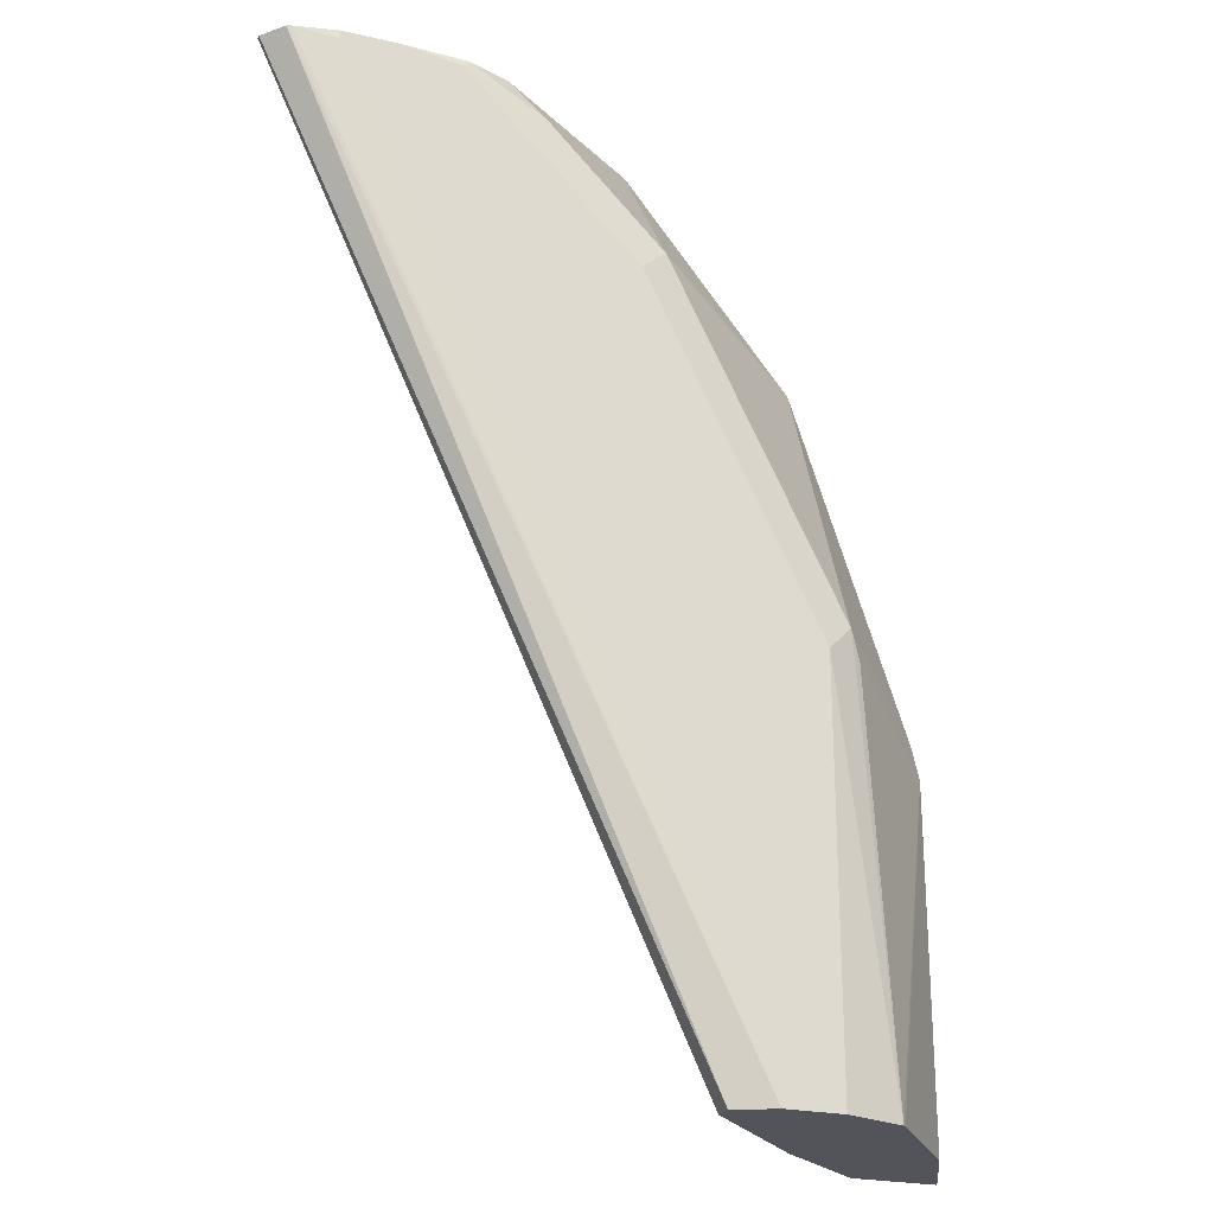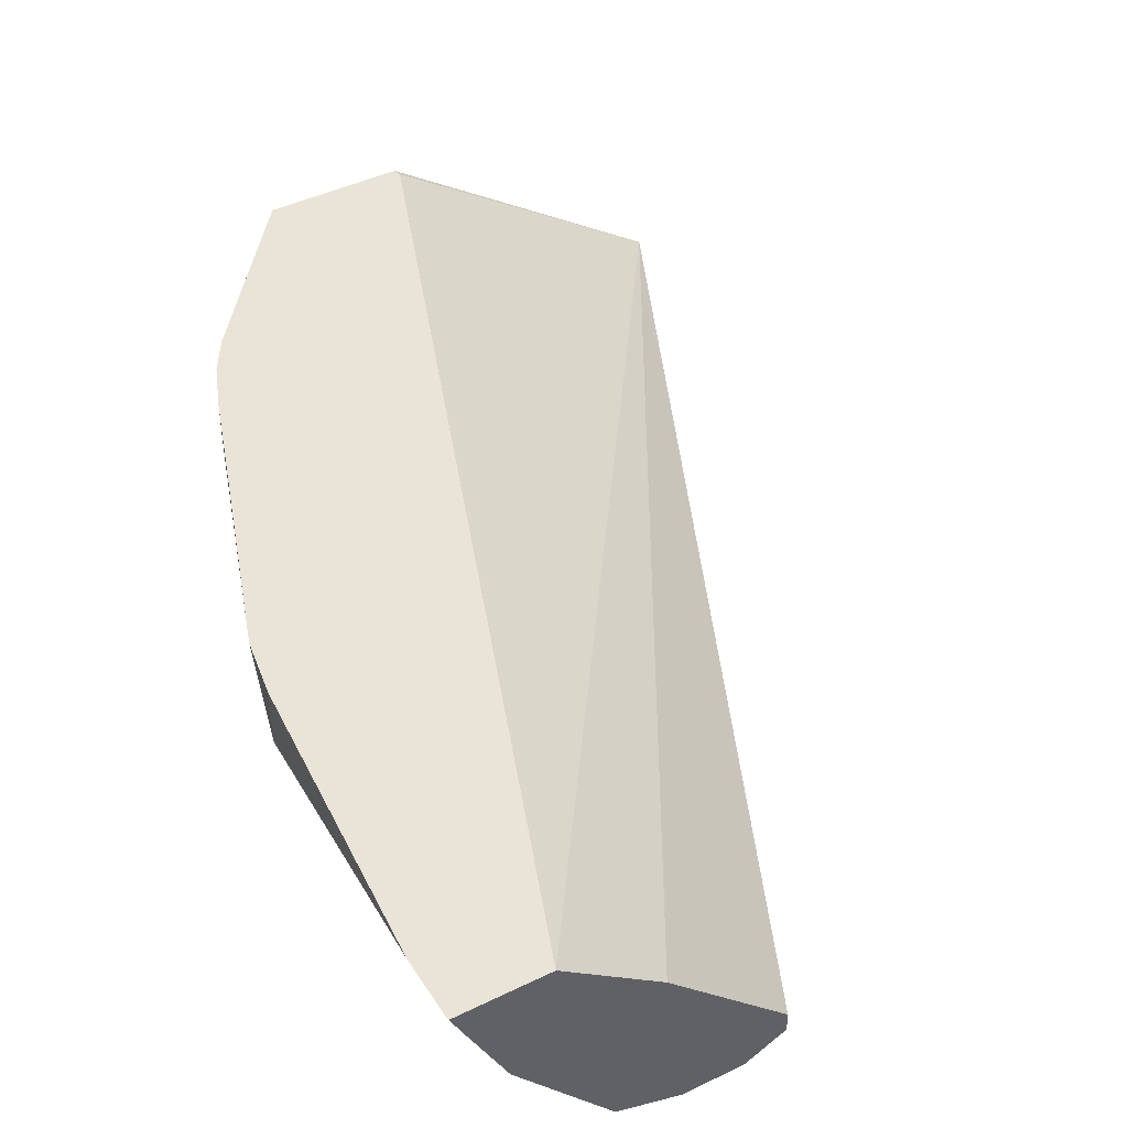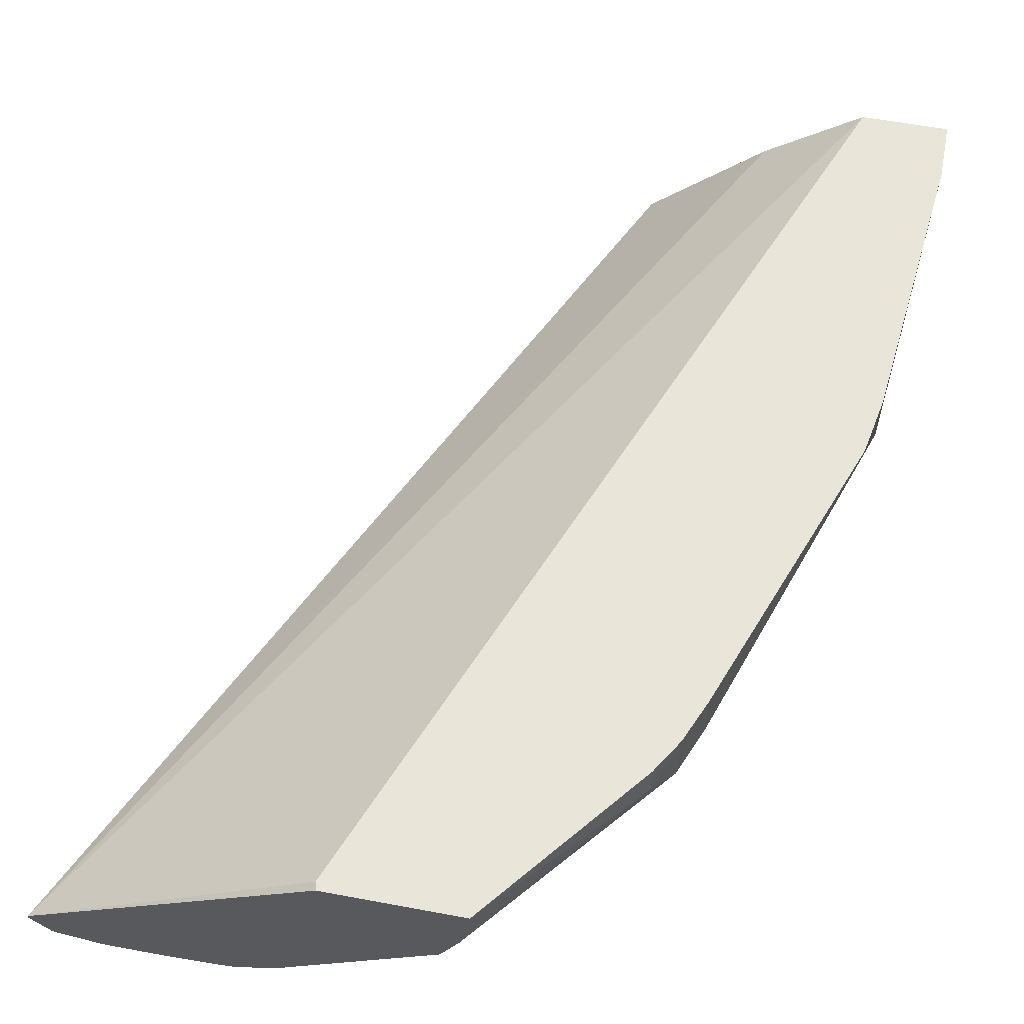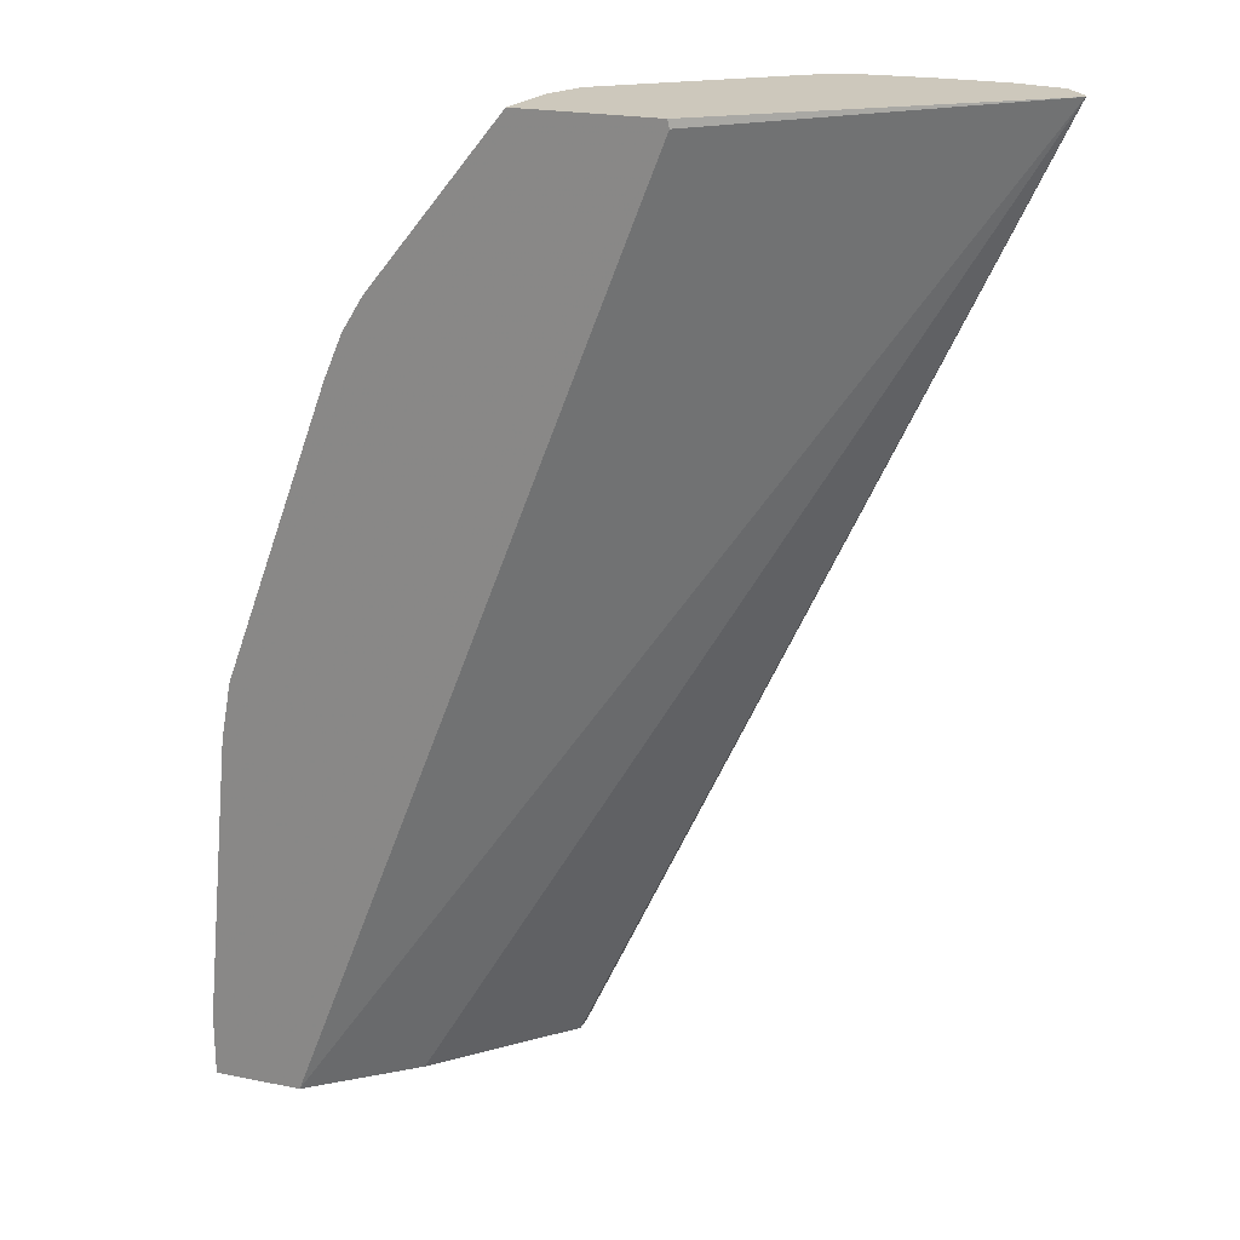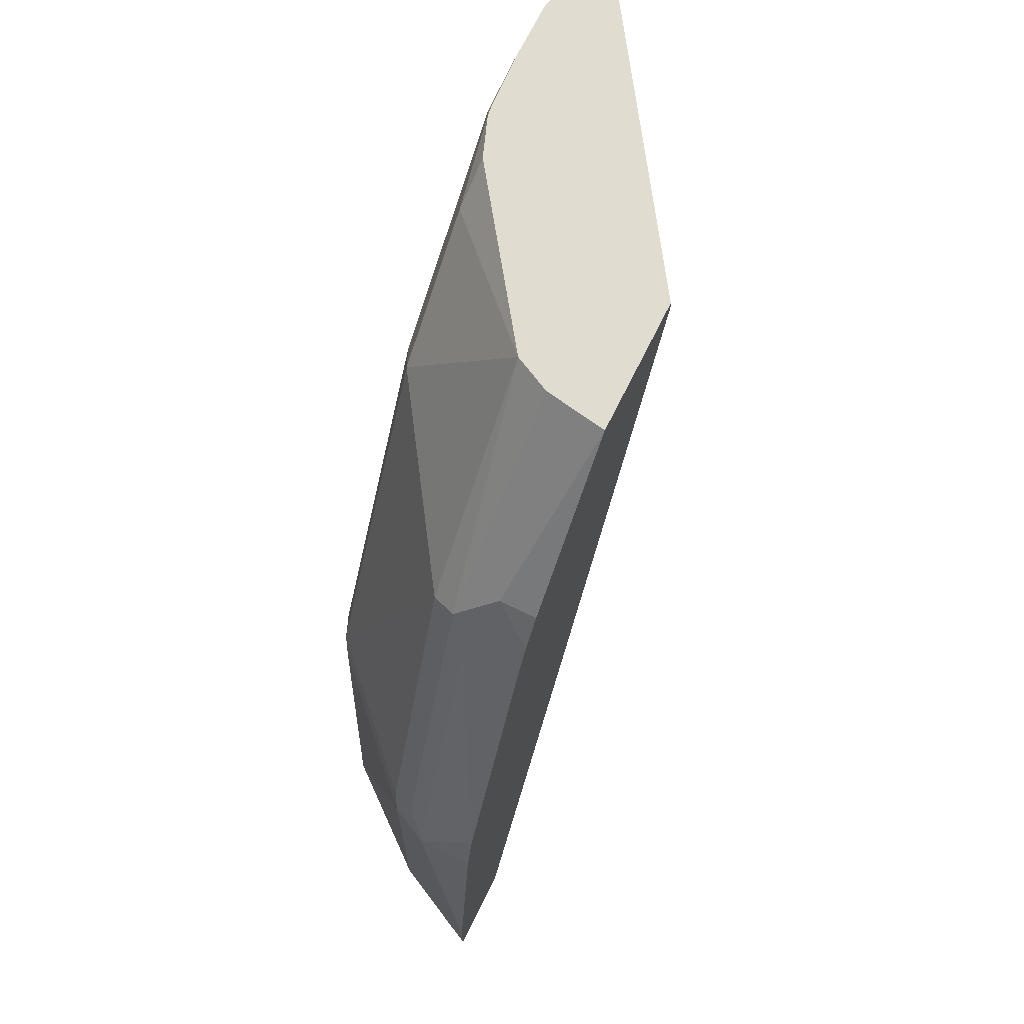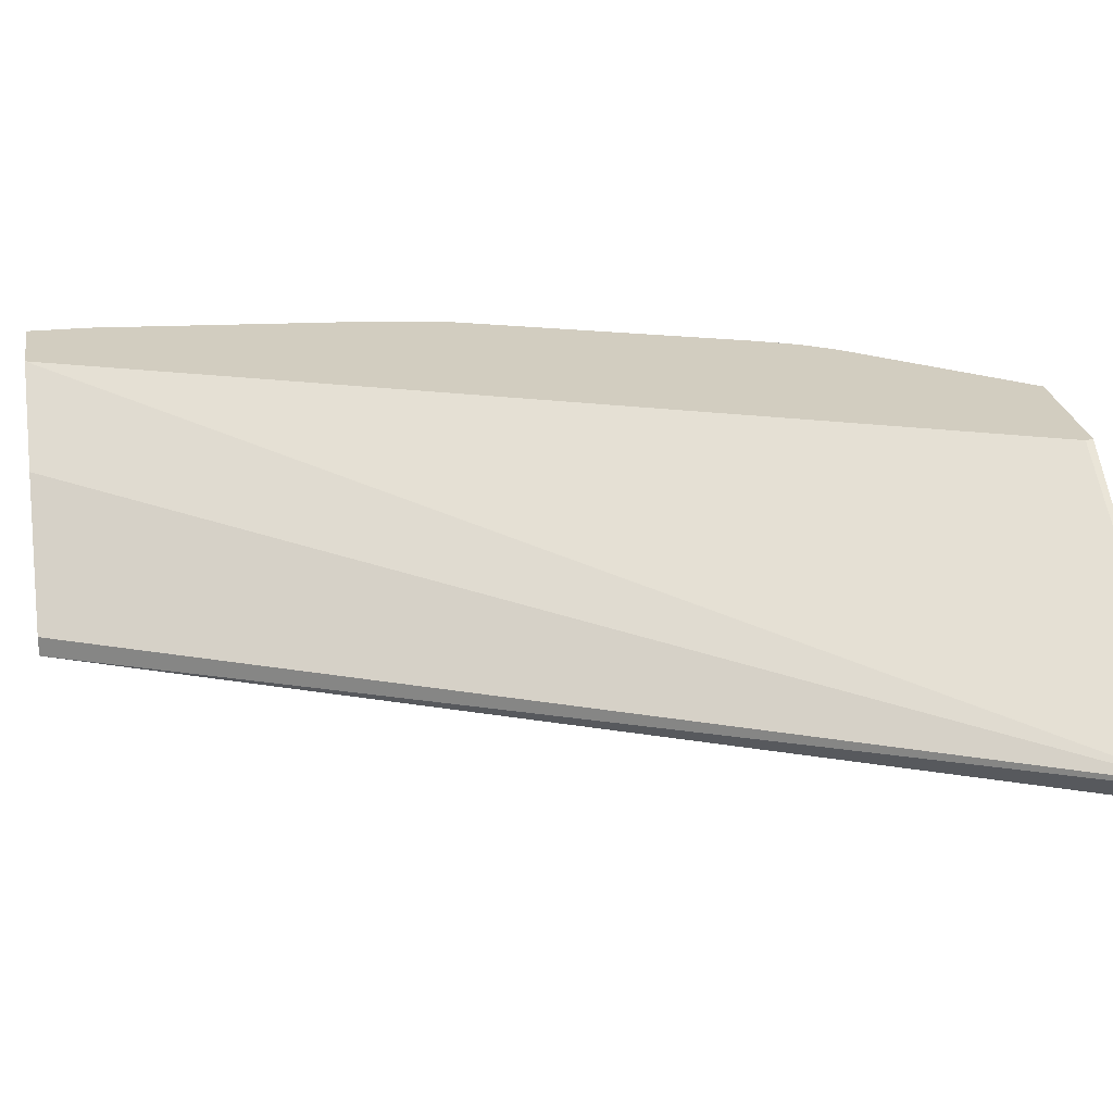
<metadata>
{"format":"obj","ext":"obj","renderer":"f3d","projection":"perspective","resolution":1024,"background":"white","views":[{"elev":-23.7,"azim":-21.0,"up":"+Z"},{"elev":43.1,"azim":149.9,"up":"+Y"},{"elev":58.4,"azim":10.9,"up":"+Y"},{"elev":22.2,"azim":-160.7,"up":"+Z"},{"elev":69.7,"azim":116.3,"up":"+Z"},{"elev":24.5,"azim":-99.4,"up":"+Y"}]}
</metadata>
<code>
v 0.4905 -0.7785 0.01854
v 0.4905 -0.7785 1.622e-05
v 0.4815 -0.7785 0.1111
v 0.4815 -0.7964 0.1111
v 0.4754 -0.8088 0.1111
v 0.4754 -0.8088 -0.001218
v 0.4873 -0.7849 -0.001218
v 0.4904 -0.7785 -0.001218
v 0.4782 -0.7785 0.1297
v 0.4754 -0.8026 0.1235
v 0.4445 -0.7964 0.2223
v 0.4723 -0.8103 0.1204
v 0.4352 -0.8473 0.1389
v 0.4383 -0.8458 0.1297
v 0.4457 -0.8453 -0.001218
v 0.4469 -0.844 -0.001218
v 0.475 -0.8096 -0.001218
v 0.4627 -0.7785 -0.001218
v 0.4445 -0.7785 0.2223
v 0.4383 -0.8026 0.2346
v 0.4387 -0.7785 0.2361
v 0.4352 -0.8103 0.2315
v 0.4167 -0.8473 0.176
v 0.426 -0.852 0.1297
v 0.426 -0.852 -0.001218
v 0.4322 -0.8026 -0.001218
v 0.2565 -0.8397 0.2991
v 0.3478 -0.7785 0.2966
v 0.4322 -0.7902 0.2469
v 0.3876 -0.7978 0.2991
v 0.3818 -0.8092 0.2991
v 0.4322 -0.7785 0.2469
v 0.3797 -0.8473 0.25
v 0.3704 -0.852 0.2408
v 0.4075 -0.852 -0.001218
v 0.3951 -0.8396 -0.001218
v 0.2565 -0.8411 0.2991
v 0.3484 -0.7785 0.2991
v 0.3909 -0.7785 0.2991
v 0.3306 -0.8457 0.2991
v 0.3427 -0.8473 0.2871
v 0.3176 -0.8506 0.2991
v 0.3149 -0.852 0.2963
v 0.4062 -0.8514 -0.001218
v 0.2778 -0.852 0.2963
v 0.2641 -0.8492 0.2991
v 0.2626 -0.8487 0.2991
v 0.3951 -0.8458 -0.001218
v 0.3149 -0.8509 0.2991
v 0.2964 -0.852 0.2991
v 0.2778 -0.852 0.2991
f 24 51 45
f 24 45 35
f 24 35 25
f 27 37 47
f 27 46 51
f 27 47 46
f 27 51 50
f 24 50 51
f 26 36 27
f 24 43 50
f 20 30 31
f 23 34 24
f 23 33 34
f 22 33 23
f 22 31 33
f 21 32 29
f 20 31 22
f 20 29 30
f 20 21 29
f 27 50 49
f 18 27 28
f 24 34 43
f 27 49 42
f 37 48 47
f 27 40 31
f 18 26 27
f 45 51 46
f 44 47 48
f 43 49 50
f 42 49 43
f 40 42 41
f 35 47 44
f 35 46 47
f 35 45 46
f 34 42 43
f 27 42 40
f 34 41 42
f 31 41 33
f 31 40 41
f 29 39 30
f 29 32 39
f 27 48 37
f 27 36 48
f 27 38 28
f 27 39 38
f 27 30 39
f 27 31 30
f 33 41 34
f 15 24 25
f 1 18 28
f 13 15 14
f 5 12 13
f 5 10 12
f 4 11 10
f 4 9 11
f 4 10 5
f 3 9 4
f 2 7 8
f 2 6 7
f 1 6 2
f 1 5 6
f 1 4 5
f 1 3 4
f 1 19 9
f 1 21 19
f 1 32 21
f 1 39 32
f 1 38 39
f 1 28 38
f 1 8 18
f 1 2 8
f 13 22 23
f 5 13 14
f 5 14 15
f 1 9 3
f 5 16 17
f 13 24 15
f 5 15 16
f 13 23 24
f 12 22 13
f 11 21 20
f 10 22 12
f 10 20 22
f 10 11 20
f 9 19 11
f 6 8 7
f 11 19 21
f 6 26 18
f 6 36 26
f 6 48 36
f 6 44 48
f 6 35 44
f 6 25 35
f 6 15 25
f 6 16 15
f 6 18 8
f 6 17 16
f 5 17 6

</code>
